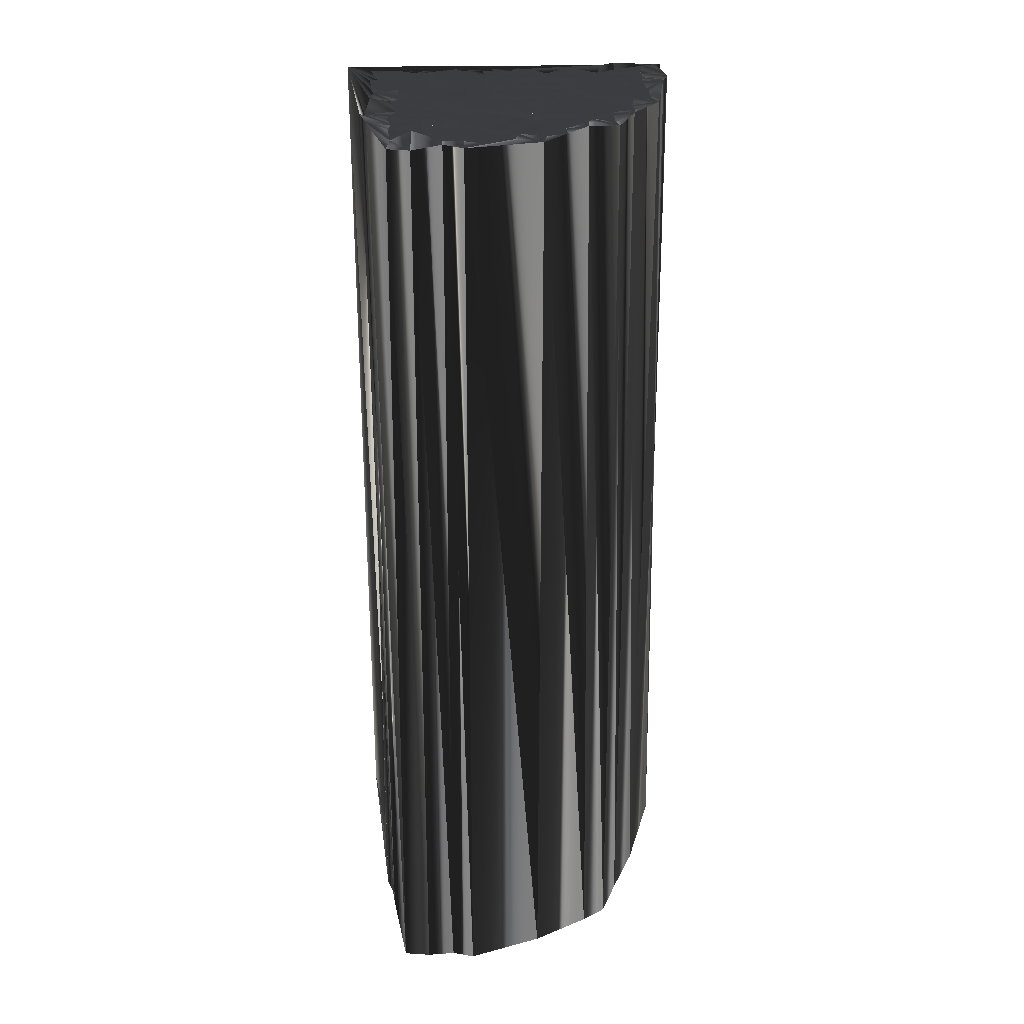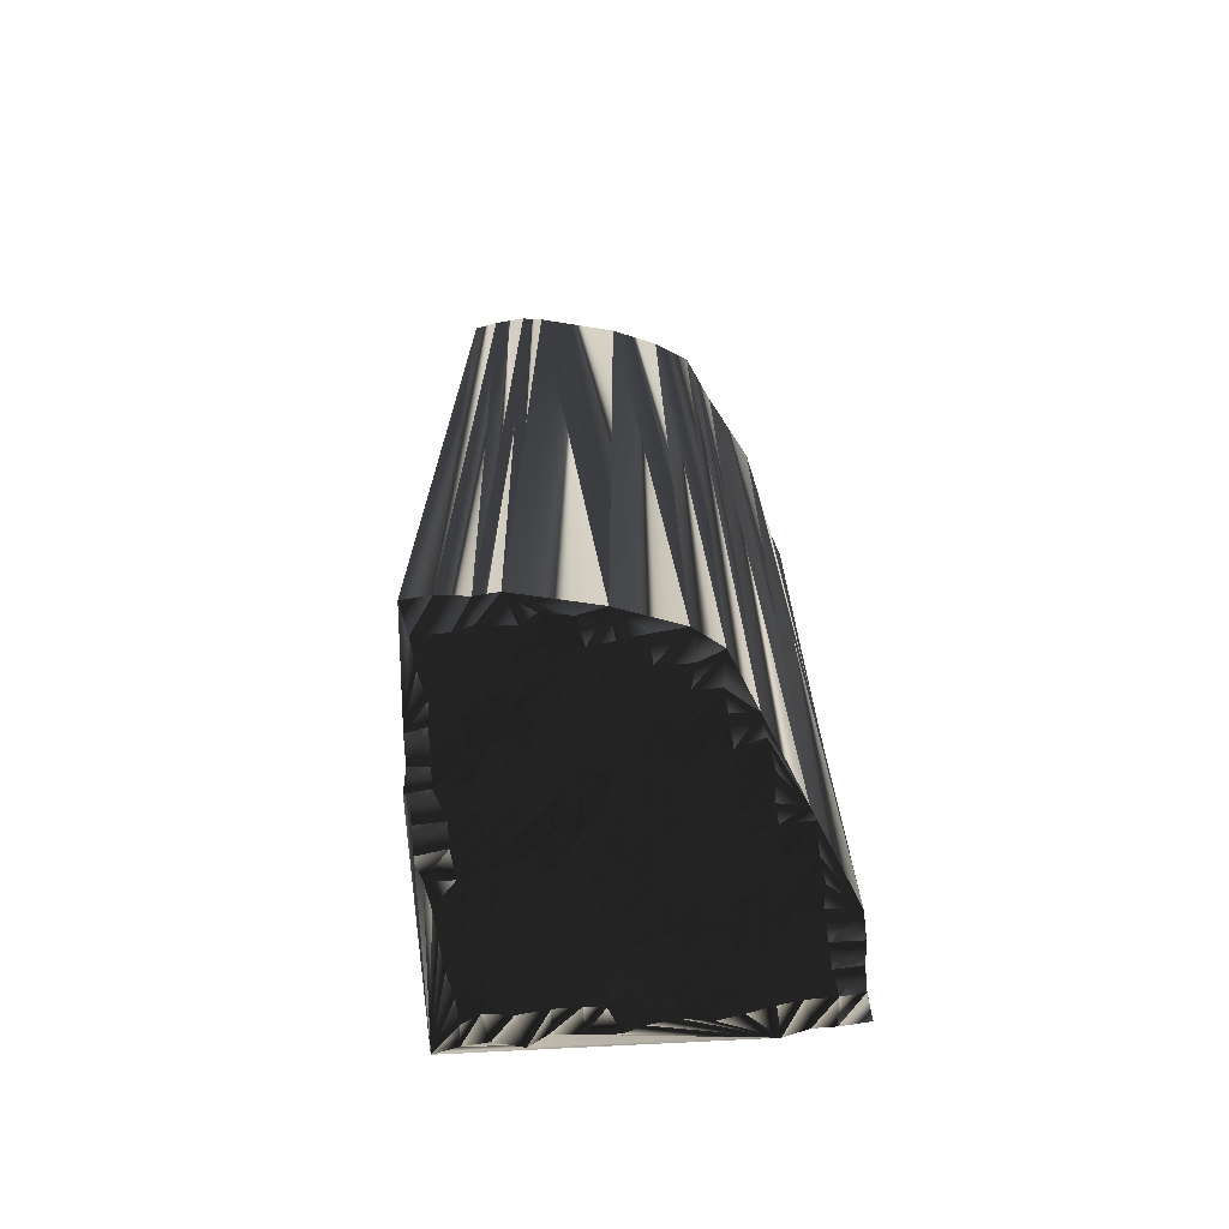
<metadata>
{"format":"obj","ext":"obj","renderer":"f3d","projection":"perspective","resolution":1024,"background":"white","views":[{"elev":24.1,"azim":177.8,"up":"+Z"},{"elev":-70.1,"azim":-171.2,"up":"+Z"}]}
</metadata>
<code>
v 255.4 342.5 0.115
v 255.5 343.4 0.00918
v 255.5 344.2 -0.02422
v 255.3 344.8 -0.003627
v 255.3 345.7 -0.0339
v 256.3 342.5 0.04392
v 256.2 343.3 0.124
v 256.3 344.1 0.1052
v 256.3 344.9 0.01281
v 256.3 345.8 0.09839
v 256.1 346.5 0.04279
v 256.2 347.4 -0.1371
v 256.1 348.2 0.08332
v 256.3 348.8 -0.3379
v 257 342.6 0.04222
v 257.1 343.5 -0.1032
v 256.8 343.9 -0.02284
v 257 344.8 0.07079
v 257.1 345.8 0.1069
v 256.9 346.5 0.03545
v 257 347.4 0.06507
v 257.1 348.3 0.04202
v 257.1 348.9 0.02907
v 257 349.7 0.1025
v 257.1 350.6 0.075
v 257.1 351.3 0.005992
v 257.8 342.5 -0.04598
v 257.8 343.4 -0.03704
v 257.8 343.9 -0.0574
v 257.7 344.8 0.08141
v 257.9 345.7 -0.04679
v 257.8 346.7 -0.06878
v 257.7 347.3 0.02349
v 257.8 348.1 0.1009
v 258 348.7 0.1263
v 257.9 349.8 -0.194
v 257.9 350.4 0.01322
v 257.9 351.4 -0.01954
v 257.9 352.1 -0.1433
v 257.7 353 0.1457
v 258.6 343.3 -0.1285
v 258.7 344 0.09109
v 258.7 344.9 -0.01075
v 258.6 345.7 0.03753
v 258.7 346.4 -0.1804
v 258.4 347.1 -0.114
v 258.7 348 -0.2294
v 258.6 348.8 0.07523
v 258.6 349.7 -0.007706
v 258.7 350.4 0.236
v 258.7 351.4 -0.08925
v 258.7 352.1 0.07151
v 258.5 352.8 -0.04404
v 258.5 353.6 0.1978
v 259.4 343.2 0.01559
v 259.3 344.1 -0.1414
v 259.4 344.9 -0.1511
v 259.5 345.5 0.01214
v 259.3 346.6 -0.1295
v 259.4 347.2 0.1133
v 259.6 348 -0.01659
v 259.3 348.9 0.09206
v 259.5 349.7 0.03378
v 259.4 350.4 -0.03143
v 259.7 351.3 -0.004792
v 259.3 352.1 -0.1184
v 259.5 352.9 -0.03974
v 259.5 353.6 0.1369
v 260.3 343.3 0.09446
v 260.4 343.9 0.2413
v 260.2 345 0.08347
v 260.2 345.7 0.2552
v 260.3 346.4 -0.0221
v 260.3 347.2 0.1498
v 260.3 348 0.05858
v 260.2 348.8 -0.01804
v 260.3 349.6 -0.03999
v 260.2 350.5 0.009565
v 260.1 351.2 -0.02546
v 260.3 352.1 -0.02901
v 260.3 352.9 0.07955
v 260.3 353.6 -0.02137
v 260.3 354.5 0.004201
v 261.1 343.3 0.07398
v 261 344.2 -0.02351
v 261 344.7 0.1241
v 261 345.5 0.04406
v 260.9 346.5 0.2505
v 260.9 347.3 -0.08843
v 261.2 348.1 0.06811
v 261.2 348.9 -0.1439
v 261.1 349.7 0.07371
v 261 350.5 -0.1631
v 261.1 351.3 0.06208
v 261.2 351.9 0.02301
v 260.7 352.9 0.005192
v 261 353.5 0.1506
v 261.1 354.4 -0.02052
v 261.7 343.2 -0.1159
v 262 344.1 -0.2961
v 261.9 344.7 0.09741
v 261.8 345.5 -0.07724
v 261.7 346.4 0.0645
v 261.8 347.3 0.07952
v 261.8 348.1 0.1193
v 261.8 348.8 0.3029
v 261.7 349.8 -0.01396
v 261.7 350.6 -0.1004
v 261.8 351.4 -0.01579
v 261.8 352.2 -0.02082
v 261.8 353 0.1733
v 261.8 353.7 0.05191
v 262 354.6 0.03725
v 262.7 343.3 -0.04909
v 262.6 344.1 -0.08164
v 262.6 344.8 0.1624
v 262.5 345.6 0.09006
v 262.7 346.5 -0.04194
v 262.7 347.1 0.01367
v 262.6 347.9 0.08659
v 262.5 349 -0.04817
v 262.6 349.6 -0.05638
v 262.7 350.5 0.05314
v 262.7 351.2 0.09036
v 262.6 351.9 0.06441
v 262.6 352.7 -0.1198
v 262.8 353.6 -0.01156
v 262.5 354.4 -0.001501
v 262.7 355.3 -0.1282
v 263.5 343.4 0.03546
v 263.4 344.1 0.1193
v 263.3 345 -0.07932
v 263.5 345.7 -0.04247
v 263.4 346.5 0.2066
v 263.3 347.3 -0.0826
v 263.5 348.2 0.1295
v 263.6 348.9 -0.158
v 263.5 349.8 -0.1009
v 263.4 350.5 0.03595
v 263.7 351.4 0.1109
v 263.3 352 -0.04377
v 263.5 352.8 -0.1699
v 263.3 353.7 -0.06778
v 263.5 354.6 -0.08627
v 263.4 355.2 0.005822
v 264.2 343.2 -0.1113
v 264.3 344.2 -0.1033
v 264.3 345 -0.05775
v 264.4 345.6 0.08838
v 264.2 346.4 -0.02312
v 264.2 347.3 0.1155
v 264.1 348.1 0.1414
v 264.2 349 -0.005008
v 264.3 349.8 -0.01287
v 264.2 350.5 0.07816
v 264.1 351.3 -0.01379
v 264.3 352.2 -0.07178
v 264.2 352.7 -0.06968
v 264.1 353.7 -0.01073
v 264.1 354.4 0.174
v 264.3 355.4 0.06512
v 265 343.4 0.0234
v 265.1 344.2 0.08002
v 264.9 344.9 -0.07542
v 265 345.7 -0.1048
v 265.2 346.3 0.02134
v 265.1 347.4 -0.08703
v 265.1 348 0.006087
v 265.1 348.9 0.06653
v 265 349.7 -0.1692
v 265.2 350.5 0.07008
v 265.1 351.2 -0.169
v 265 352.1 0.07711
v 264.9 352.8 -0.1096
v 265 353.6 -0.07133
v 265.1 354.5 -0.1105
v 265.2 355.4 0.1336
v 265.8 343.4 0.02484
v 265.7 344 -0.02297
v 265.7 344.8 -0.06864
v 265.8 345.6 0.0126
v 265.8 346.4 0.0039
v 265.8 347.4 -0.1036
v 265.9 348.1 0.03838
v 266.1 348.8 0.004206
v 265.9 349.6 0.07204
v 265.9 350.5 -0.07667
v 265.7 351.2 -0.04816
v 265.7 352.1 -0.007268
v 266.6 343.2 0.1238
v 255.3 342.5 30.04
v 255.6 343.3 30.16
v 255.3 344.1 29.96
v 255.4 345 30.05
v 255.6 345.7 30.07
v 256.2 342.5 30.04
v 256.1 343.2 30.09
v 256.2 344.1 30.02
v 256.2 344.8 29.99
v 256.4 345.7 30.02
v 256.1 346.4 29.74
v 256.3 347.2 30.07
v 256.3 348.1 29.93
v 256.1 349 29.97
v 257.1 342.5 30.07
v 257.1 343.2 29.97
v 257.1 343.9 30.01
v 257 344.7 30.1
v 256.9 345.9 30.07
v 257.2 346.7 30.03
v 257.1 347.4 29.9
v 257.2 348.3 29.87
v 256.9 348.8 30.1
v 257.1 349.9 30.04
v 257.1 350.6 30.04
v 257.2 351.3 30.09
v 257.5 342.6 30
v 257.7 343.5 29.88
v 257.7 344.1 30.01
v 257.9 344.9 29.99
v 257.8 345.7 29.99
v 257.8 346.5 29.98
v 257.8 347.3 29.83
v 258 348.1 30
v 257.9 349 30.01
v 257.8 349.7 30.09
v 257.7 350.4 29.94
v 257.8 351.1 30.04
v 257.8 352.2 29.99
v 257.8 352.9 30.03
v 258.8 343.3 30.07
v 258.5 344.2 30.09
v 258.8 344.8 29.96
v 258.7 345.7 30.03
v 258.7 346.5 29.99
v 258.8 347.5 29.91
v 258.7 348.2 30.13
v 258.6 348.8 29.95
v 258.7 349.6 30.16
v 258.5 350.4 29.8
v 258.8 351.3 29.97
v 258.6 352.1 30.09
v 258.7 352.9 30.16
v 258.8 353.6 30.19
v 259.6 343.3 29.85
v 259.6 344 29.93
v 259.6 344.8 29.92
v 259.4 345.6 30
v 259.2 346.4 30.03
v 259.2 347.3 30.08
v 259.5 347.9 29.95
v 259.6 348.9 30.03
v 259.5 349.9 30.04
v 259.5 350.7 29.98
v 259.6 351.3 29.97
v 259.4 352.1 30.18
v 259.5 352.8 29.93
v 259.4 353.9 30.02
v 260.2 343.6 30.09
v 260.2 344.4 30.16
v 260.1 344.8 30.18
v 260.3 345.6 30.13
v 260.5 346.5 29.99
v 260.3 347.2 30.07
v 260.2 347.9 29.97
v 260.1 348.9 29.93
v 260.3 349.7 30.03
v 260.2 350.4 29.86
v 260.2 351.4 30.07
v 260.2 352.1 29.97
v 260.4 353 30.12
v 260.1 353.7 29.89
v 260.2 354.4 29.87
v 261.1 343.4 29.96
v 261.1 344.1 30.03
v 261.1 344.9 29.97
v 261.1 345.7 29.89
v 261.1 346.4 30.18
v 261.3 347.1 30.09
v 261 348 29.96
v 261.1 349 30.13
v 261.2 349.7 29.92
v 261.2 350.6 30.05
v 260.7 351.2 29.93
v 261 352.1 30.16
v 261.2 353 29.89
v 261 353.7 29.99
v 261.1 354.4 29.98
v 261.9 343.4 29.99
v 261.8 344.1 29.93
v 261.8 344.9 30.08
v 261.8 345.7 29.99
v 261.9 346.5 30
v 261.7 347.4 30.09
v 261.7 348 29.92
v 261.8 349 30.14
v 261.8 349.4 29.88
v 261.9 350.5 29.97
v 261.7 351.3 30.09
v 261.8 352.1 29.8
v 261.8 352.9 29.92
v 261.8 353.7 29.96
v 261.9 354.6 29.86
v 262.6 343.2 29.96
v 262.9 344.1 30.19
v 262.7 344.7 29.94
v 262.6 345.8 29.89
v 262.7 346.6 30.06
v 262.5 347.1 30.24
v 262.5 348 29.91
v 262.6 348.7 29.95
v 262.5 349.6 29.98
v 262.5 350.5 29.97
v 262.8 351.3 29.88
v 262.6 352.2 29.95
v 262.6 352.9 30.03
v 262.6 353.5 29.96
v 262.7 354.5 29.93
v 262.7 355.2 29.88
v 263.6 343.4 29.98
v 263.5 344 30.06
v 263.6 345 30.01
v 263.4 345.5 29.98
v 263.4 346.3 29.92
v 263.3 347.3 29.95
v 263.5 348 29.9
v 263.5 348.9 29.95
v 263.3 349.7 29.91
v 263.4 350.5 30.01
v 263.3 351.4 30.06
v 263.5 352 30.13
v 263.5 352.9 30
v 263.3 353.6 29.92
v 263.4 354.5 29.98
v 263.4 355.3 30.02
v 264 343.2 29.97
v 264.3 344 30.04
v 264.1 344.7 30.01
v 264.2 345.9 30.14
v 264.2 346.6 30.03
v 264.3 347.3 29.98
v 264.2 348 29.81
v 264.2 349 30.12
v 264.3 349.6 29.9
v 264.3 350.4 29.89
v 264.3 351.2 29.87
v 264.2 351.8 30.05
v 264.1 352.9 30.24
v 264 353.6 29.98
v 264.3 354.5 30.27
v 264.4 355.3 29.85
v 264.9 343.3 29.95
v 265 344 30.13
v 265 345.1 29.97
v 265 345.6 30.08
v 265.1 346.3 29.94
v 264.9 347.2 30.08
v 264.8 348.1 29.92
v 265.1 348.8 30.01
v 264.9 349.8 29.88
v 265.1 350.5 29.87
v 265.2 351.2 29.95
v 265 352.2 29.97
v 265.1 353.1 29.9
v 265.1 353.6 30.16
v 265 354.4 29.97
v 265.1 355.2 29.88
v 266 343.2 29.97
v 265.9 344.1 30.13
v 265.6 345 29.99
v 265.9 345.6 30.09
v 265.8 346.5 29.93
v 265.7 347.3 29.98
v 265.7 348 30.15
v 265.8 348.9 30.13
v 265.9 349.6 29.74
v 265.9 350.4 29.89
v 266 351.2 30.1
v 265.8 352.1 29.99
v 266.7 343.4 30.16
f 36 24 35
f 28 29 17
f 63 50 49
f 8 3 7
f 20 12 11
f 22 13 21
f 55 69 56
f 58 59 45
f 78 79 65
f 129 128 144
f 110 96 95
f 49 48 62
f 25 24 36
f 54 53 67
f 63 77 64
f 70 69 84
f 94 109 95
f 2 6 7
f 9 17 18
f 29 28 41
f 17 29 18
f 27 130 114
f 27 69 55
f 55 41 27
f 88 89 74
f 29 42 30
f 101 87 86
f 184 183 190
f 12 13 5
f 27 16 15
f 6 2 1
f 30 19 18
f 64 77 78
f 21 33 22
f 77 91 92
f 37 49 50
f 108 94 93
f 66 80 67
f 66 53 52
f 65 52 51
f 68 81 82
f 110 111 96
f 65 79 66
f 112 98 97
f 96 82 81
f 77 76 91
f 80 79 94
f 107 122 108
f 109 108 123
f 78 92 93
f 106 92 91
f 93 92 107
f 141 125 140
f 139 155 140
f 136 151 152
f 126 112 111
f 123 124 109
f 128 127 143
f 156 141 140
f 140 155 156
f 142 158 143
f 158 174 159
f 141 142 126
f 151 136 135
f 85 70 84
f 137 152 153
f 107 121 122
f 190 186 185
f 152 168 153
f 181 182 166
f 102 116 117
f 190 182 181
f 27 114 99
f 151 150 166
f 135 134 150
f 147 163 148
f 181 180 190
f 87 102 88
f 73 88 74
f 114 130 115
f 130 131 115
f 85 99 100
f 178 163 162
f 162 146 27
f 180 165 164
f 164 165 149
f 8 17 9
f 7 3 2
f 8 4 3
f 9 5 4
f 18 10 9
f 9 4 8
f 8 7 16
f 41 28 27
f 6 15 7
f 17 8 16
f 16 7 15
f 17 16 28
f 28 16 27
f 86 87 72
f 87 88 73
f 27 84 69
f 69 70 56
f 86 100 101
f 71 85 86
f 42 55 56
f 43 42 56
f 57 70 71
f 71 70 85
f 41 55 42
f 30 42 43
f 29 41 42
f 57 56 70
f 43 56 57
f 59 72 73
f 57 58 44
f 29 30 18
f 58 45 44
f 44 43 57
f 57 71 58
f 45 59 46
f 120 119 135
f 87 73 72
f 49 62 63
f 73 60 59
f 87 101 102
f 90 105 91
f 60 74 61
f 46 34 33
f 58 72 59
f 60 73 74
f 58 71 72
f 72 71 86
f 32 21 20
f 43 31 30
f 46 33 45
f 45 32 44
f 43 44 31
f 31 44 32
f 19 20 11
f 31 19 30
f 18 19 10
f 10 5 9
f 12 5 11
f 11 5 10
f 31 32 20
f 19 11 10
f 19 31 20
f 20 21 12
f 14 13 22
f 45 33 32
f 46 47 34
f 34 35 23
f 34 22 33
f 33 21 32
f 46 60 47
f 35 48 36
f 34 47 35
f 23 35 24
f 35 47 48
f 76 62 75
f 12 21 13
f 13 14 5
f 14 22 23
f 23 22 34
f 14 23 24
f 26 37 38
f 14 24 25
f 78 65 64
f 14 25 26
f 26 25 37
f 26 38 39
f 83 68 82
f 26 39 40
f 67 53 66
f 40 39 52
f 51 39 38
f 67 68 54
f 53 40 52
f 25 36 37
f 64 50 63
f 37 36 49
f 49 36 48
f 52 39 51
f 50 38 37
f 66 52 65
f 65 51 64
f 67 80 81
f 81 80 95
f 40 53 54
f 67 81 68
f 83 82 97
f 54 68 83
f 129 98 113
f 113 128 129
f 98 83 97
f 78 93 79
f 79 80 66
f 95 80 94
f 94 79 93
f 97 82 96
f 96 81 95
f 63 76 77
f 77 92 78
f 76 90 91
f 93 107 108
f 64 51 50
f 50 51 38
f 62 48 61
f 76 75 90
f 46 59 60
f 61 74 75
f 48 47 61
f 61 47 60
f 61 75 62
f 62 76 63
f 75 74 89
f 104 89 103
f 75 89 90
f 103 89 88
f 107 106 121
f 123 122 138
f 106 91 105
f 138 137 153
f 108 122 123
f 124 139 140
f 153 154 138
f 138 139 123
f 123 139 124
f 109 110 95
f 157 158 142
f 141 126 125
f 94 108 109
f 111 125 126
f 109 124 110
f 110 125 111
f 110 124 125
f 125 124 140
f 126 127 112
f 111 97 96
f 113 112 127
f 127 126 142
f 113 98 112
f 112 97 111
f 113 127 128
f 129 144 145
f 157 173 158
f 160 145 144
f 83 98 129
f 141 157 142
f 142 143 127
f 128 143 144
f 159 143 158
f 160 144 159
f 159 144 143
f 173 189 174
f 161 145 160
f 175 159 174
f 161 160 176
f 189 176 175
f 174 189 175
f 175 160 159
f 177 161 176
f 176 160 175
f 172 188 173
f 172 173 157
f 173 188 189
f 173 174 158
f 177 176 189
f 189 188 190
f 171 155 170
f 187 186 190
f 172 187 188
f 188 187 190
f 171 156 155
f 154 139 138
f 172 157 156
f 156 157 141
f 170 155 154
f 154 155 139
f 186 171 170
f 169 154 153
f 184 185 169
f 169 170 154
f 187 172 171
f 171 172 156
f 187 171 186
f 185 170 169
f 183 168 167
f 149 150 134
f 184 190 185
f 185 186 170
f 190 183 182
f 181 166 165
f 184 168 183
f 183 167 182
f 118 104 103
f 148 149 133
f 182 167 166
f 166 167 151
f 138 122 137
f 136 120 135
f 151 167 152
f 152 167 168
f 184 169 168
f 168 169 153
f 120 136 121
f 121 137 122
f 152 137 136
f 136 137 121
f 90 89 104
f 106 120 121
f 107 92 106
f 106 105 120
f 103 117 118
f 104 118 119
f 119 105 104
f 104 105 90
f 103 102 117
f 118 117 133
f 120 105 119
f 119 118 134
f 135 119 134
f 164 149 148
f 101 115 116
f 117 132 133
f 134 118 133
f 133 132 148
f 103 88 102
f 102 101 116
f 115 131 116
f 116 132 117
f 84 99 85
f 85 100 86
f 84 27 99
f 100 114 115
f 99 114 100
f 100 115 101
f 146 147 131
f 116 131 132
f 130 146 131
f 131 147 132
f 130 27 146
f 147 162 163
f 146 162 147
f 147 148 132
f 165 166 150
f 149 134 133
f 151 135 150
f 150 149 165
f 190 180 179
f 181 165 180
f 180 164 179
f 179 164 163
f 163 164 148
f 179 163 178
f 178 162 27
f 179 178 190
f 190 178 27
f 214 226 225
f 219 218 207
f 240 253 239
f 193 198 197
f 202 210 201
f 203 212 211
f 259 245 246
f 249 248 235
f 269 268 255
f 318 319 334
f 286 300 285
f 238 239 252
f 214 215 226
f 243 244 257
f 267 253 254
f 259 260 274
f 299 284 285
f 196 192 197
f 207 199 208
f 218 219 231
f 219 207 208
f 320 217 304
f 259 217 245
f 231 245 217
f 279 278 264
f 232 219 220
f 277 291 276
f 373 374 380
f 203 202 195
f 206 217 205
f 192 196 191
f 209 220 208
f 267 254 268
f 223 211 212
f 281 267 282
f 239 227 240
f 284 298 283
f 270 256 257
f 243 256 242
f 242 255 241
f 271 258 272
f 301 300 286
f 269 255 256
f 288 302 287
f 272 286 271
f 266 267 281
f 269 270 284
f 312 297 298
f 298 299 313
f 282 268 283
f 282 296 281
f 282 283 297
f 315 331 330
f 345 329 330
f 341 326 342
f 302 316 301
f 314 313 299
f 317 318 333
f 331 346 330
f 345 330 346
f 348 332 333
f 364 348 349
f 332 331 316
f 326 341 325
f 260 275 274
f 342 327 343
f 311 297 312
f 376 380 375
f 358 342 343
f 372 371 356
f 306 292 307
f 372 380 371
f 304 217 289
f 340 341 356
f 324 325 340
f 353 337 338
f 370 371 380
f 292 277 278
f 278 263 264
f 320 304 305
f 321 320 305
f 289 275 290
f 353 368 352
f 336 352 217
f 355 370 354
f 355 354 339
f 207 198 199
f 193 197 192
f 194 198 193
f 195 199 194
f 200 208 199
f 194 199 198
f 197 198 206
f 218 231 217
f 205 196 197
f 198 207 206
f 197 206 205
f 206 207 218
f 206 218 217
f 277 276 262
f 278 277 263
f 274 217 259
f 260 259 246
f 290 276 291
f 275 261 276
f 245 232 246
f 232 233 246
f 260 247 261
f 260 261 275
f 245 231 232
f 232 220 233
f 231 219 232
f 246 247 260
f 246 233 247
f 262 249 263
f 248 247 234
f 220 219 208
f 235 248 234
f 233 234 247
f 261 247 248
f 249 235 236
f 309 310 325
f 263 277 262
f 252 239 253
f 250 263 249
f 291 277 292
f 295 280 281
f 264 250 251
f 224 236 223
f 262 248 249
f 263 250 264
f 261 248 262
f 261 262 276
f 211 222 210
f 221 233 220
f 223 236 235
f 222 235 234
f 234 233 221
f 234 221 222
f 210 209 201
f 209 221 220
f 209 208 200
f 195 200 199
f 195 202 201
f 195 201 200
f 222 221 210
f 201 209 200
f 221 209 210
f 211 210 202
f 203 204 212
f 223 235 222
f 237 236 224
f 225 224 213
f 212 224 223
f 211 223 222
f 250 236 237
f 238 225 226
f 237 224 225
f 225 213 214
f 237 225 238
f 252 266 265
f 211 202 203
f 204 203 195
f 212 204 213
f 212 213 224
f 213 204 214
f 227 216 228
f 214 204 215
f 255 268 254
f 215 204 216
f 215 216 227
f 228 216 229
f 258 273 272
f 229 216 230
f 243 257 256
f 229 230 242
f 229 241 228
f 258 257 244
f 230 243 242
f 226 215 227
f 240 254 253
f 226 227 239
f 226 239 238
f 229 242 241
f 228 240 227
f 242 256 255
f 241 255 254
f 270 257 271
f 270 271 285
f 243 230 244
f 271 257 258
f 272 273 287
f 258 244 273
f 288 319 303
f 318 303 319
f 273 288 287
f 283 268 269
f 270 269 256
f 270 285 284
f 269 284 283
f 272 287 286
f 271 286 285
f 266 253 267
f 282 267 268
f 280 266 281
f 297 283 298
f 241 254 240
f 241 240 228
f 238 252 251
f 265 266 280
f 249 236 250
f 264 251 265
f 237 238 251
f 237 251 250
f 265 251 252
f 266 252 253
f 264 265 279
f 279 294 293
f 279 265 280
f 279 293 278
f 296 297 311
f 312 313 328
f 281 296 295
f 327 328 343
f 312 298 313
f 329 314 330
f 344 343 328
f 329 328 313
f 329 313 314
f 300 299 285
f 348 347 332
f 316 331 315
f 298 284 299
f 315 301 316
f 314 299 300
f 315 300 301
f 314 300 315
f 314 315 330
f 317 316 302
f 287 301 286
f 302 303 317
f 316 317 332
f 288 303 302
f 287 302 301
f 317 303 318
f 334 319 335
f 363 347 348
f 335 350 334
f 288 273 319
f 347 331 332
f 333 332 317
f 333 318 334
f 333 349 348
f 334 350 349
f 334 349 333
f 379 363 364
f 335 351 350
f 349 365 364
f 350 351 366
f 366 379 365
f 379 364 365
f 350 365 349
f 351 367 366
f 350 366 365
f 378 362 363
f 363 362 347
f 378 363 379
f 364 363 348
f 366 367 379
f 378 379 380
f 345 361 360
f 376 377 380
f 377 362 378
f 377 378 380
f 346 361 345
f 329 344 328
f 347 362 346
f 347 346 331
f 345 360 344
f 345 344 329
f 361 376 360
f 344 359 343
f 375 374 359
f 360 359 344
f 362 377 361
f 362 361 346
f 361 377 376
f 360 375 359
f 358 373 357
f 340 339 324
f 380 374 375
f 376 375 360
f 373 380 372
f 356 371 355
f 358 374 373
f 357 373 372
f 294 308 293
f 339 338 323
f 357 372 356
f 357 356 341
f 312 328 327
f 310 326 325
f 357 341 342
f 357 342 358
f 359 374 358
f 359 358 343
f 326 310 311
f 327 311 312
f 327 342 326
f 327 326 311
f 279 280 294
f 310 296 311
f 282 297 296
f 295 296 310
f 307 293 308
f 308 294 309
f 295 309 294
f 295 294 280
f 292 293 307
f 307 308 323
f 295 310 309
f 308 309 324
f 309 325 324
f 339 354 338
f 305 291 306
f 322 307 323
f 308 324 323
f 322 323 338
f 278 293 292
f 291 292 306
f 321 305 306
f 322 306 307
f 289 274 275
f 290 275 276
f 217 274 289
f 304 290 305
f 304 289 290
f 305 290 291
f 337 336 321
f 321 306 322
f 336 320 321
f 337 321 322
f 217 320 336
f 352 337 353
f 352 336 337
f 338 337 322
f 356 355 340
f 324 339 323
f 325 341 340
f 339 340 355
f 370 380 369
f 355 371 370
f 354 370 369
f 354 369 353
f 354 353 338
f 353 369 368
f 352 368 217
f 368 369 380
f 368 380 217
f 1 191 6
f 6 196 191
f 6 196 15
f 15 205 196
f 15 205 27
f 27 217 205
f 27 217 114
f 114 304 217
f 114 304 130
f 130 320 304
f 130 320 146
f 146 336 320
f 146 336 162
f 162 352 336
f 162 352 178
f 178 368 352
f 178 368 190
f 190 380 368
f 190 380 184
f 184 374 380
f 184 374 185
f 185 375 374
f 185 375 186
f 186 376 375
f 186 376 187
f 187 377 376
f 187 377 188
f 188 378 377
f 188 378 189
f 189 379 378
f 189 379 177
f 177 367 379
f 177 367 161
f 161 351 367
f 161 351 145
f 145 335 351
f 145 335 129
f 129 319 335
f 129 319 83
f 83 273 319
f 83 273 54
f 54 244 273
f 54 244 40
f 40 230 244
f 40 230 26
f 26 216 230
f 26 216 14
f 14 204 216
f 14 204 5
f 5 195 204
f 5 195 4
f 4 194 195
f 4 194 3
f 3 193 194
f 3 193 2
f 2 192 193
f 2 192 1
f 1 191 192

</code>
